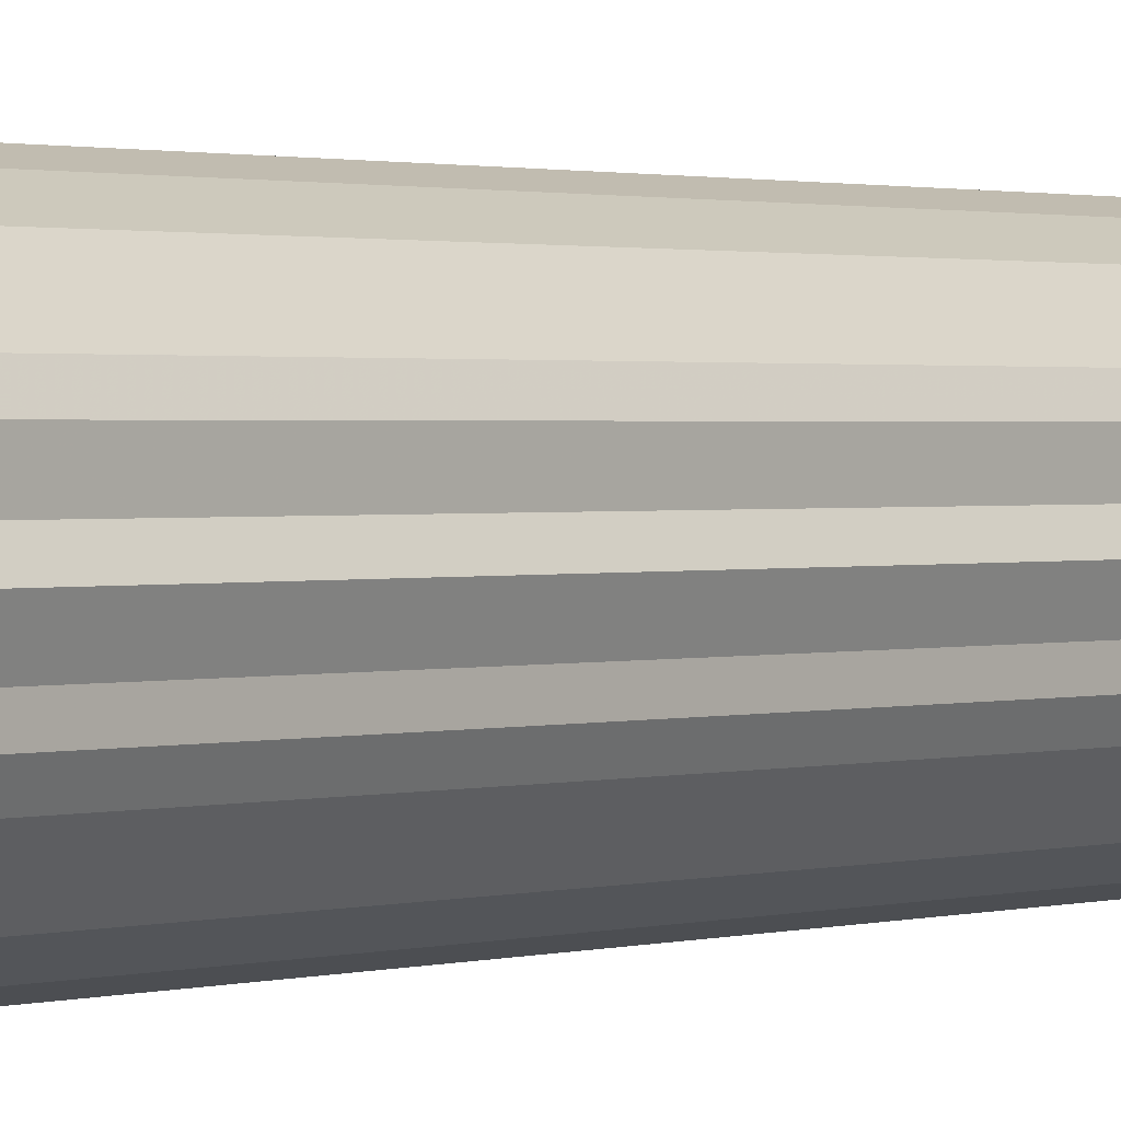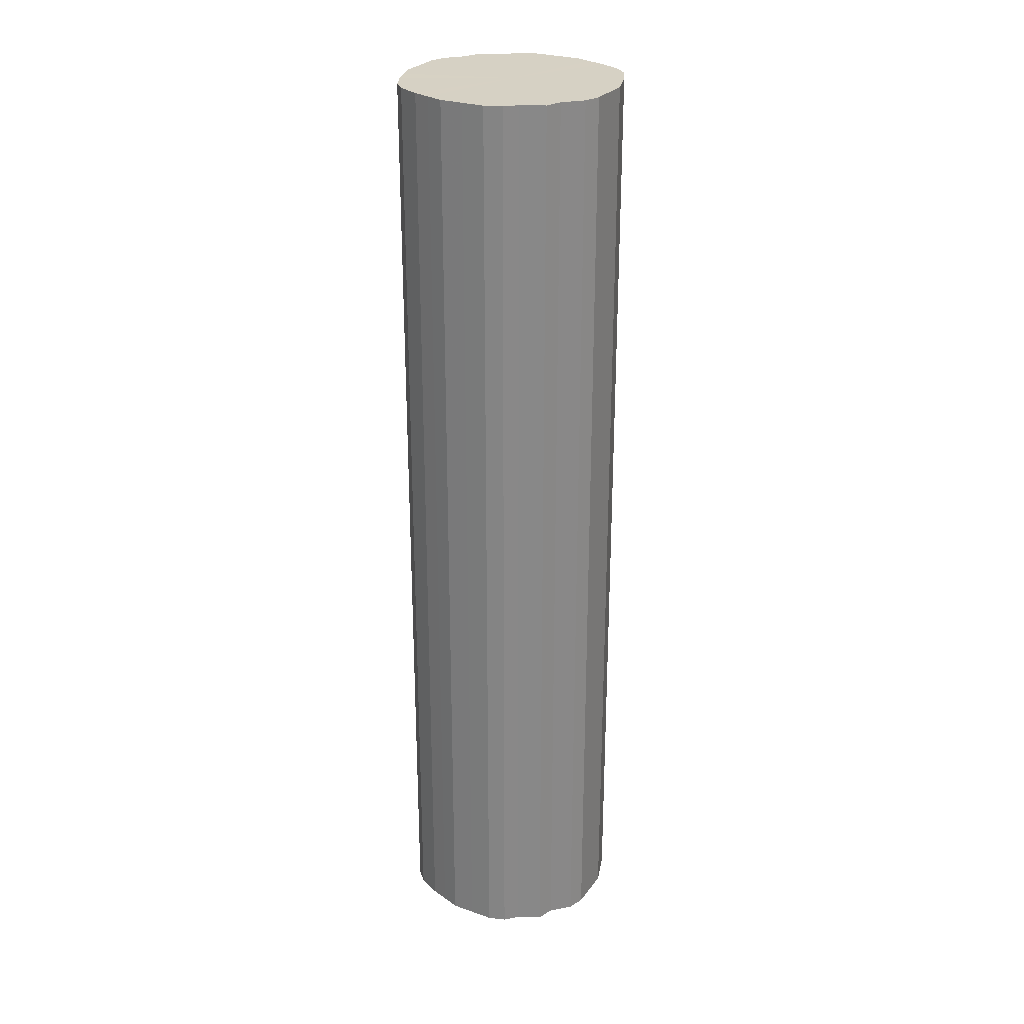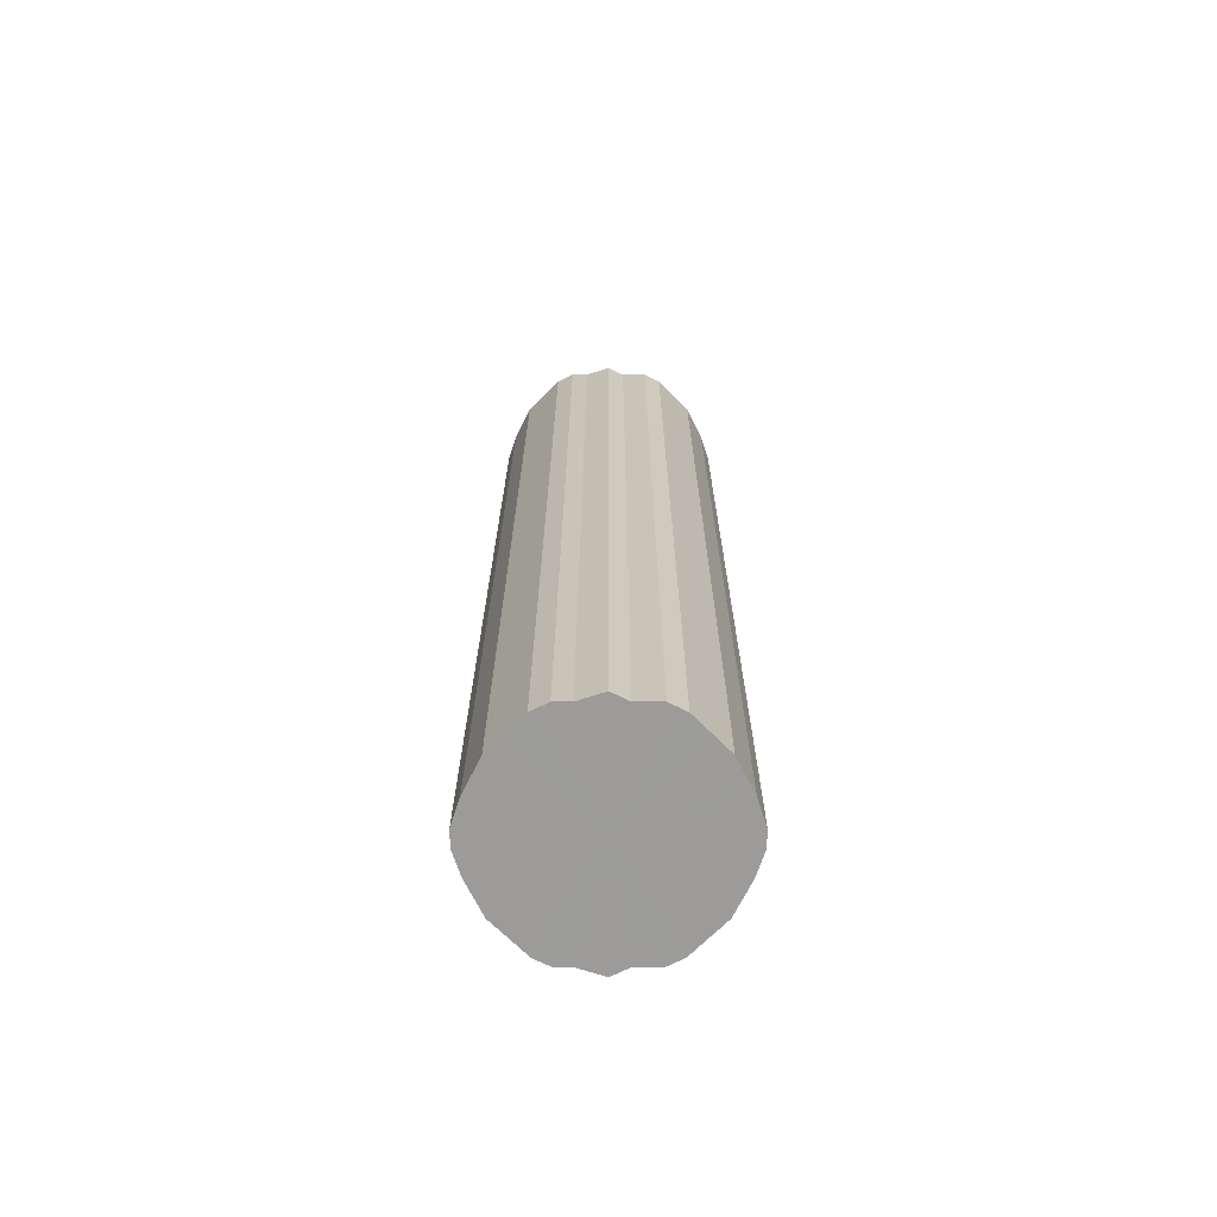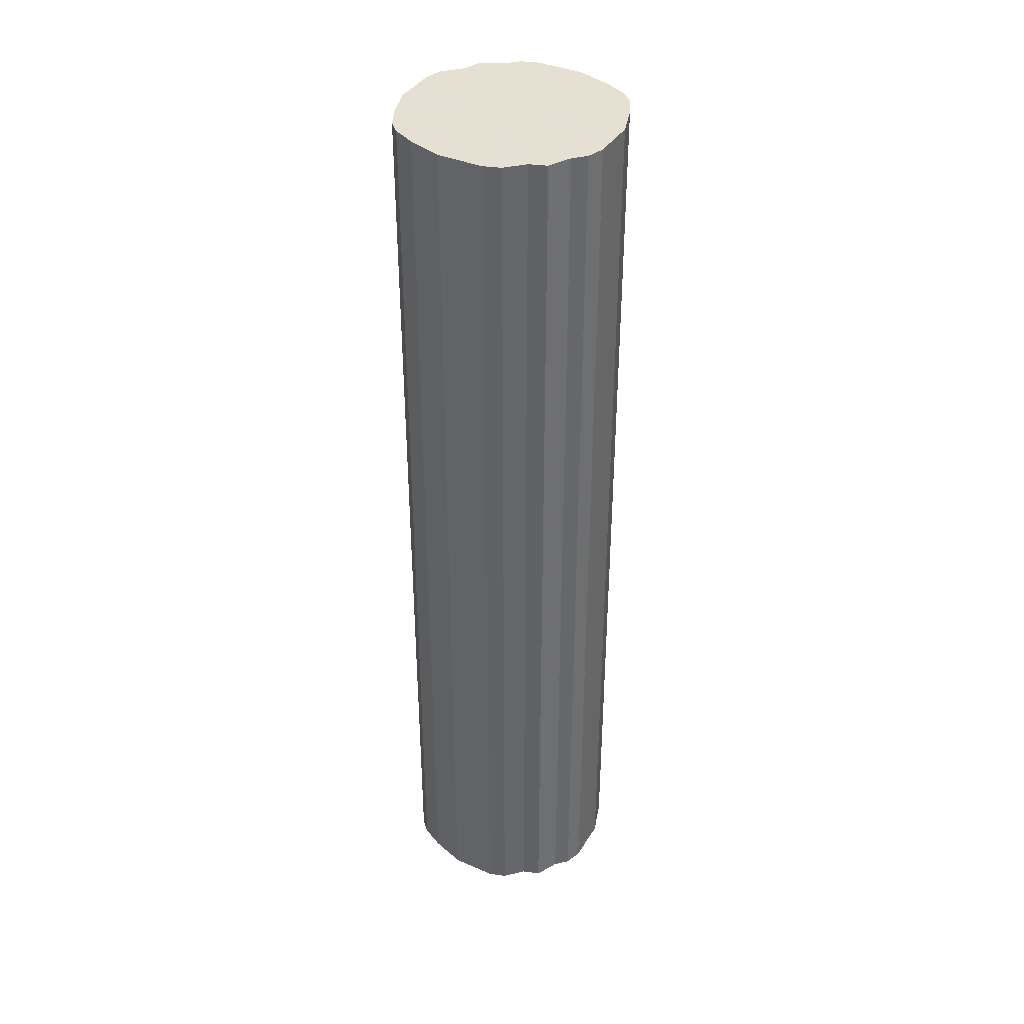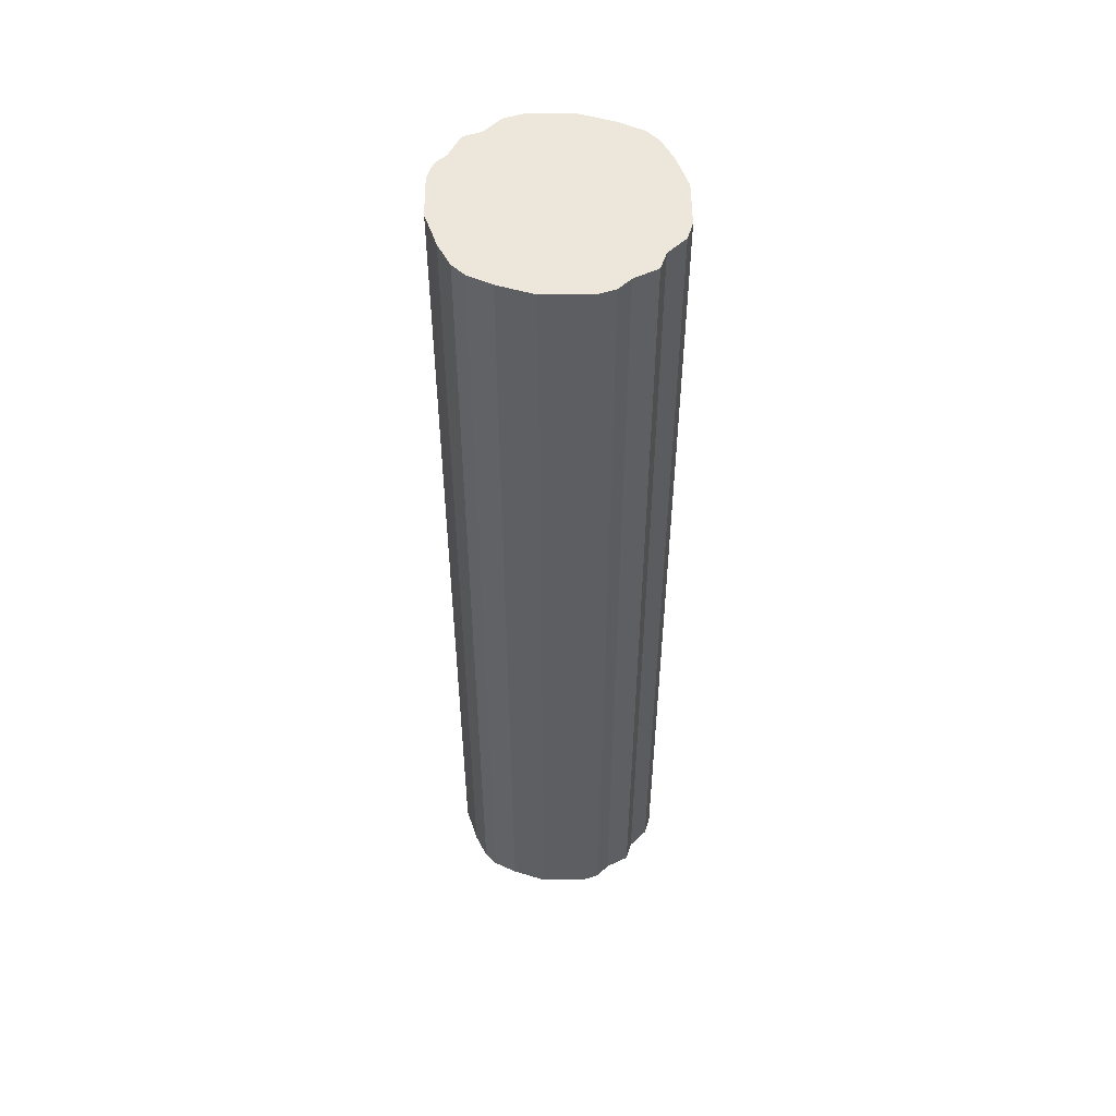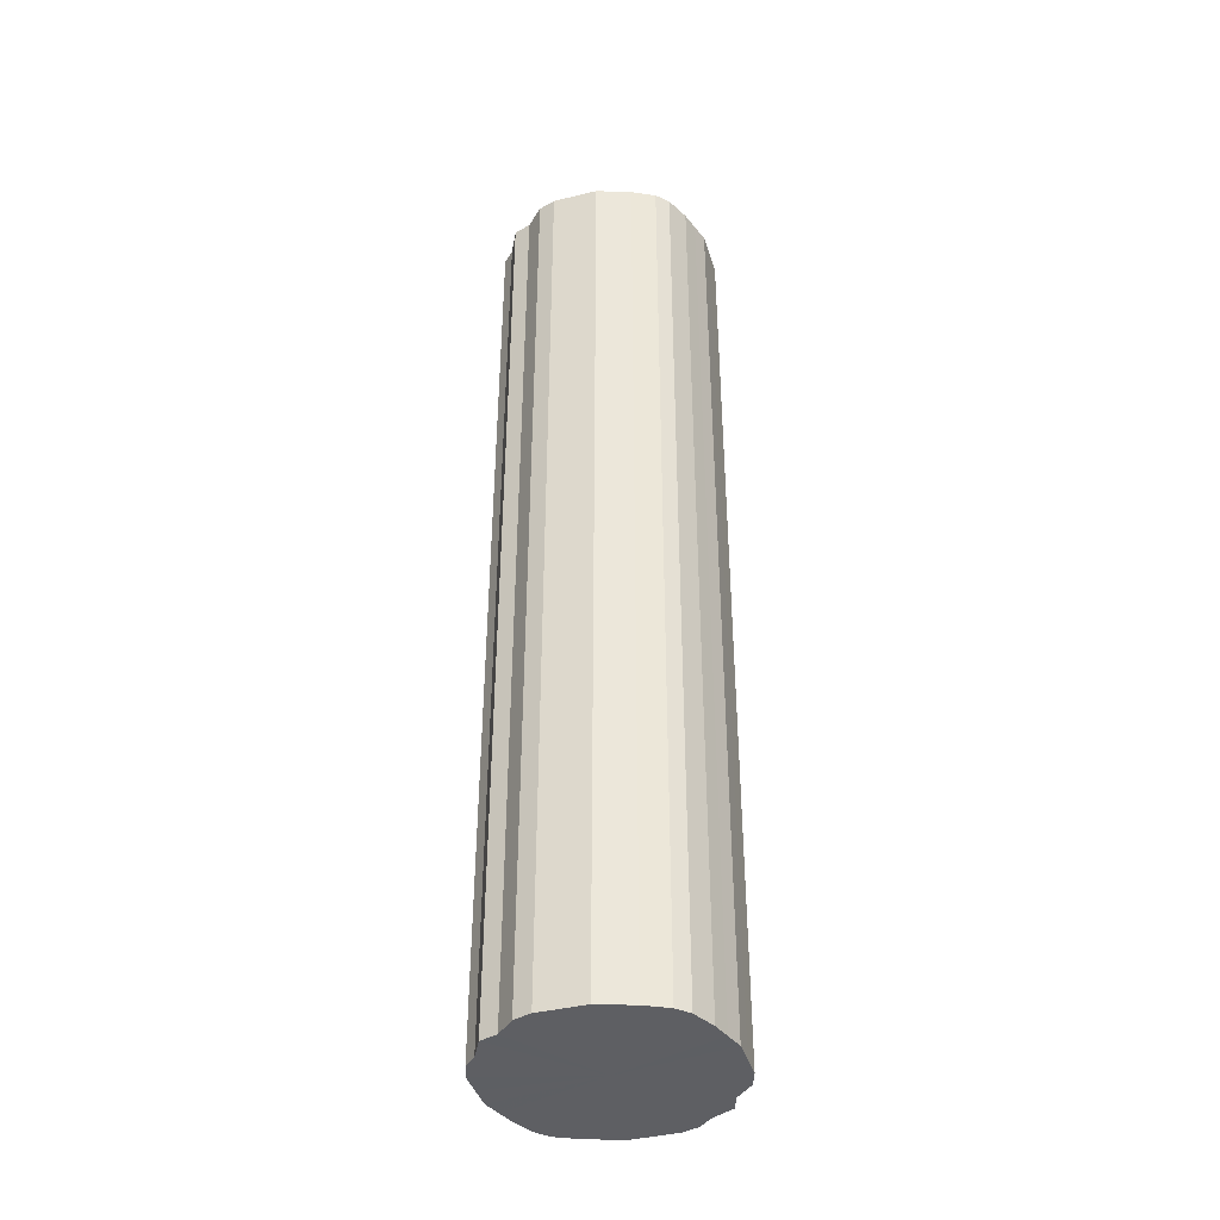
<metadata>
{"format":"obj","ext":"obj","renderer":"f3d","projection":"perspective","resolution":1024,"background":"white","views":[{"elev":1.1,"azim":-140.8,"up":"+Y"},{"elev":26.9,"azim":73.5,"up":"+Z"},{"elev":-69.9,"azim":90.0,"up":"+Z"},{"elev":38.3,"azim":-106.5,"up":"+Z"},{"elev":52.3,"azim":44.4,"up":"+Z"},{"elev":-40.6,"azim":151.4,"up":"+Z"}]}
</metadata>
<code>
o 18955
v 2171 1871 15.74
v 2171 1871 15.74
v 2171 1871 14.56
v 2171 1871 15.74
v 2171 1871 14.56
v 2171 1871 15.74
v 2171 1871 14.56
v 2171 1871 15.74
v 2171 1871 14.56
v 2171 1871 15.74
v 2171 1871 14.56
v 2171 1871 15.74
v 2171 1871 14.56
v 2171 1871 15.74
v 2171 1871 14.56
v 2171 1871 15.74
v 2171 1871 14.56
v 2171 1871 15.74
v 2171 1871 14.56
v 2171 1871 15.74
v 2171 1871 14.56
v 2171 1871 15.74
v 2171 1871 14.56
v 2171 1871 15.74
v 2171 1871 14.56
v 2171 1871 15.74
v 2171 1871 14.56
v 2171 1871 15.74
v 2171 1871 14.56
v 2171 1871 15.74
v 2171 1871 14.56
v 2171 1871 15.74
v 2171 1871 14.56
v 2171 1871 15.74
v 2171 1871 14.56
v 2171 1871 15.74
v 2171 1871 14.56
v 2171 1871 15.74
v 2171 1871 14.56
v 2171 1871 15.74
v 2171 1871 14.56
v 2171 1871 15.74
v 2171 1871 14.56
v 2171 1871 15.74
v 2171 1871 14.56
v 2171 1871 15.74
v 2171 1871 14.56
v 2171 1871 15.74
v 2171 1871 14.56
v 2171 1871 15.74
v 2171 1871 14.56
v 2171 1871 15.74
v 2171 1871 14.56
v 2171 1871 15.74
v 2171 1871 14.56
v 2171 1871 15.74
v 2171 1871 14.56
v 2171 1871 15.74
v 2171 1871 14.56
v 2171 1871 15.74
v 2171 1871 14.56
v 2171 1871 15.74
v 2171 1871 14.56
v 2171 1871 15.74
v 2171 1871 14.56
v 2171 1871 15.74
v 2171 1871 14.56
v 2171 1871 14.56
v 2171 1871 14.56
v 2171 1871 15.74
v 2171 1871 14.56
v 2171 1871 15.74
v 2171 1871 14.56
v 2171 1871 14.56
v 2171 1871 15.74
v 2171 1871 14.56
v 2171 1871 15.74
v 2171 1871 15.74
v 2171 1871 14.56
v 2171 1871 14.56
v 2171 1871 15.74
v 2171 1871 14.56
v 2171 1871 15.74
v 2171 1871 15.74
v 2171 1871 14.56
v 2171 1871 14.56
v 2171 1871 15.74
v 2171 1871 14.56
v 2171 1871 15.74
v 2171 1871 15.74
v 2171 1871 14.56
v 2171 1871 14.56
v 2171 1871 15.74
v 2171 1871 14.56
v 2171 1871 15.74
v 2171 1871 15.74
v 2171 1871 14.56
v 2171 1871 14.56
v 2171 1871 15.74
v 2171 1871 14.56
v 2171 1871 15.74
v 2171 1871 15.74
v 2171 1871 14.56
v 2171 1871 14.56
v 2171 1871 15.74
v 2171 1871 14.56
v 2171 1871 15.74
v 2171 1871 15.74
v 2171 1871 14.56
v 2171 1871 14.56
v 2171 1871 15.74
v 2171 1871 14.56
v 2171 1871 15.74
v 2171 1871 15.74
v 2171 1871 14.56
v 2171 1871 14.56
v 2171 1871 15.74
v 2171 1871 14.56
v 2171 1871 15.74
v 2171 1871 15.74
v 2171 1871 14.56
v 2171 1871 14.56
v 2171 1871 15.74
v 2171 1871 14.56
v 2171 1871 15.74
v 2171 1871 15.74
v 2171 1871 14.56
v 2171 1871 14.56
v 2171 1871 15.74
v 2171 1871 14.56
v 2171 1871 15.74
v 2171 1871 15.74
v 2171 1871 14.56
v 2171 1871 14.56
v 2171 1871 15.74
v 2171 1871 15.74
v 2171 1871 15.74
v 2171 1871 15.74
v 2171 1871 15.74
v 2171 1871 15.74
v 2171 1871 15.74
v 2171 1871 15.74
v 2171 1871 15.74
v 2171 1871 15.74
v 2171 1871 15.74
v 2171 1871 15.74
v 2171 1871 15.74
v 2171 1871 15.74
v 2171 1871 15.74
v 2171 1871 15.74
v 2171 1871 15.74
v 2171 1871 15.74
v 2171 1871 15.74
v 2171 1871 15.74
v 2171 1871 15.74
v 2171 1871 15.74
v 2171 1871 15.74
v 2171 1871 15.74
v 2171 1871 15.74
v 2171 1871 15.74
v 2171 1871 15.74
v 2171 1871 15.74
v 2171 1871 15.74
v 2171 1871 15.74
v 2171 1871 15.74
v 2171 1871 15.74
v 2171 1871 15.74
v 2171 1871 15.74
v 2171 1871 15.74
v 2171 1871 15.74
v 2171 1871 15.74
v 2171 1871 14.56
v 2171 1871 14.56
v 2171 1871 14.56
v 2171 1871 14.56
v 2171 1871 14.56
v 2171 1871 14.56
v 2171 1871 14.56
v 2171 1871 14.56
v 2171 1871 14.56
v 2171 1871 14.56
v 2171 1871 14.56
v 2171 1871 14.56
v 2171 1871 14.56
v 2171 1871 14.56
v 2171 1871 14.56
v 2171 1871 14.56
v 2171 1871 14.56
v 2171 1871 14.56
v 2171 1871 14.56
v 2171 1871 14.56
v 2171 1871 14.56
v 2171 1871 14.56
v 2171 1871 14.56
v 2171 1871 14.56
v 2171 1871 14.56
v 2171 1871 14.56
v 2171 1871 14.56
v 2171 1871 14.56
v 2171 1871 14.56
v 2171 1871 14.56
v 2171 1871 14.56
v 2171 1871 14.56
v 2171 1871 14.56
v 2171 1871 14.56
v 2171 1871 14.56
f 1 2 3
f 2 4 5
f 6 1 7
f 4 8 9
f 10 6 11
f 8 12 13
f 14 10 15
f 12 16 17
f 18 14 19
f 16 20 21
f 22 18 23
f 20 24 25
f 26 22 27
f 24 28 29
f 30 26 31
f 28 32 33
f 34 30 35
f 32 36 37
f 38 34 39
f 36 40 41
f 42 38 43
f 40 44 45
f 46 42 47
f 44 48 49
f 50 46 51
f 48 52 53
f 54 50 55
f 52 56 57
f 58 54 59
f 56 60 61
f 62 58 63
f 60 64 65
f 66 62 67
f 64 66 68
f 69 70 71
f 71 72 73
f 74 75 69
f 76 77 74
f 73 78 79
f 80 81 76
f 82 83 80
f 79 84 85
f 86 87 82
f 88 89 86
f 85 90 91
f 92 93 88
f 94 95 92
f 91 96 97
f 98 99 94
f 100 101 98
f 97 102 103
f 104 105 100
f 106 107 104
f 103 108 109
f 110 111 106
f 112 113 110
f 109 114 115
f 116 117 112
f 118 119 116
f 115 120 121
f 122 123 118
f 124 125 122
f 121 126 127
f 128 129 124
f 130 131 128
f 127 132 133
f 134 135 130
f 133 136 134
f 137 138 139
f 137 140 138
f 137 139 141
f 137 142 140
f 137 141 143
f 137 144 142
f 137 143 145
f 137 146 144
f 137 145 147
f 137 148 146
f 137 147 149
f 137 150 148
f 137 149 151
f 137 152 150
f 137 151 153
f 137 154 152
f 137 153 155
f 137 156 154
f 137 155 157
f 137 158 156
f 137 157 159
f 137 160 158
f 137 159 161
f 137 162 160
f 137 161 163
f 137 164 162
f 137 163 165
f 137 166 164
f 137 165 167
f 137 168 166
f 137 167 169
f 137 170 168
f 137 169 171
f 137 171 170
f 172 173 174
f 172 175 173
f 172 174 176
f 172 177 175
f 172 176 178
f 172 179 177
f 172 178 180
f 172 181 179
f 172 180 182
f 172 183 181
f 172 182 184
f 172 185 183
f 172 184 186
f 172 187 185
f 172 186 188
f 172 189 187
f 172 188 190
f 172 191 189
f 172 190 192
f 172 193 191
f 172 192 194
f 172 195 193
f 172 194 196
f 172 197 195
f 172 196 198
f 172 199 197
f 172 198 200
f 172 201 199
f 172 200 202
f 172 203 201
f 172 202 204
f 172 205 203
f 172 204 206
f 172 206 205

</code>
